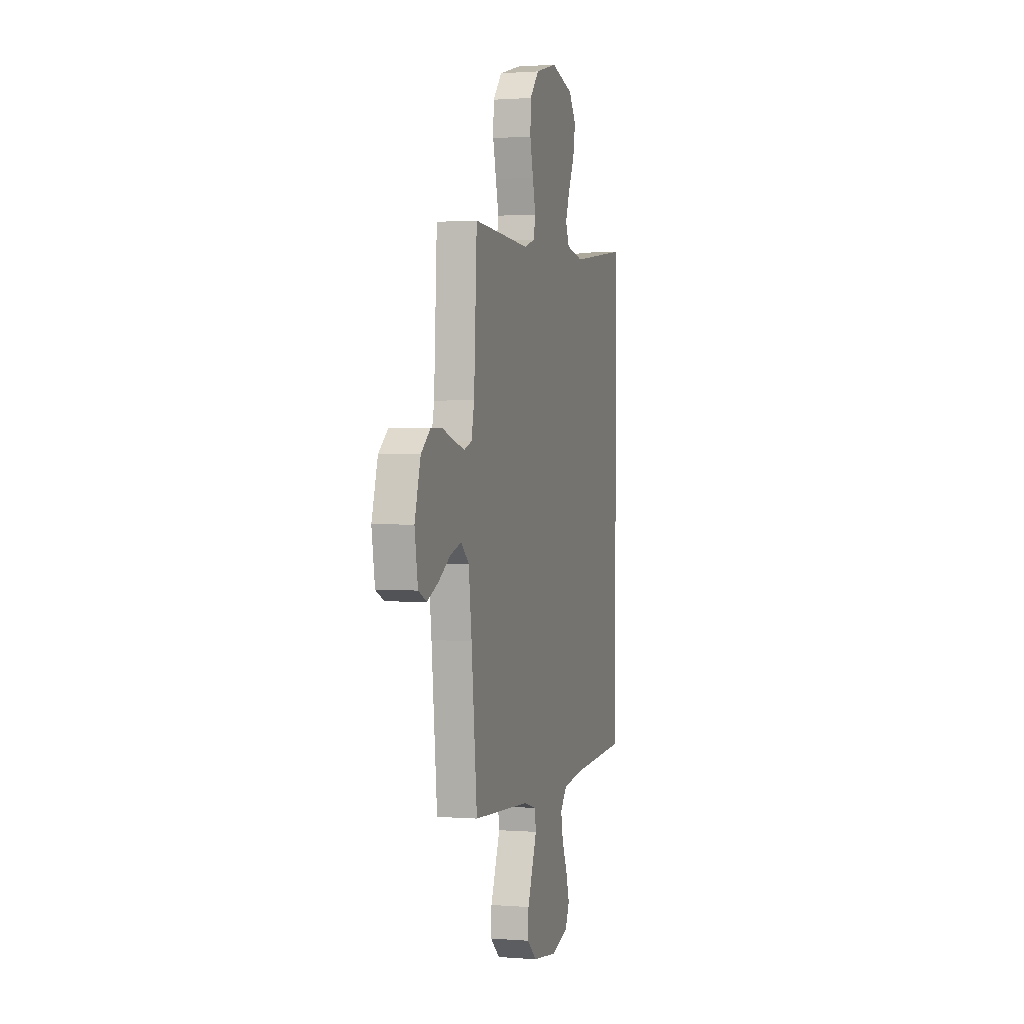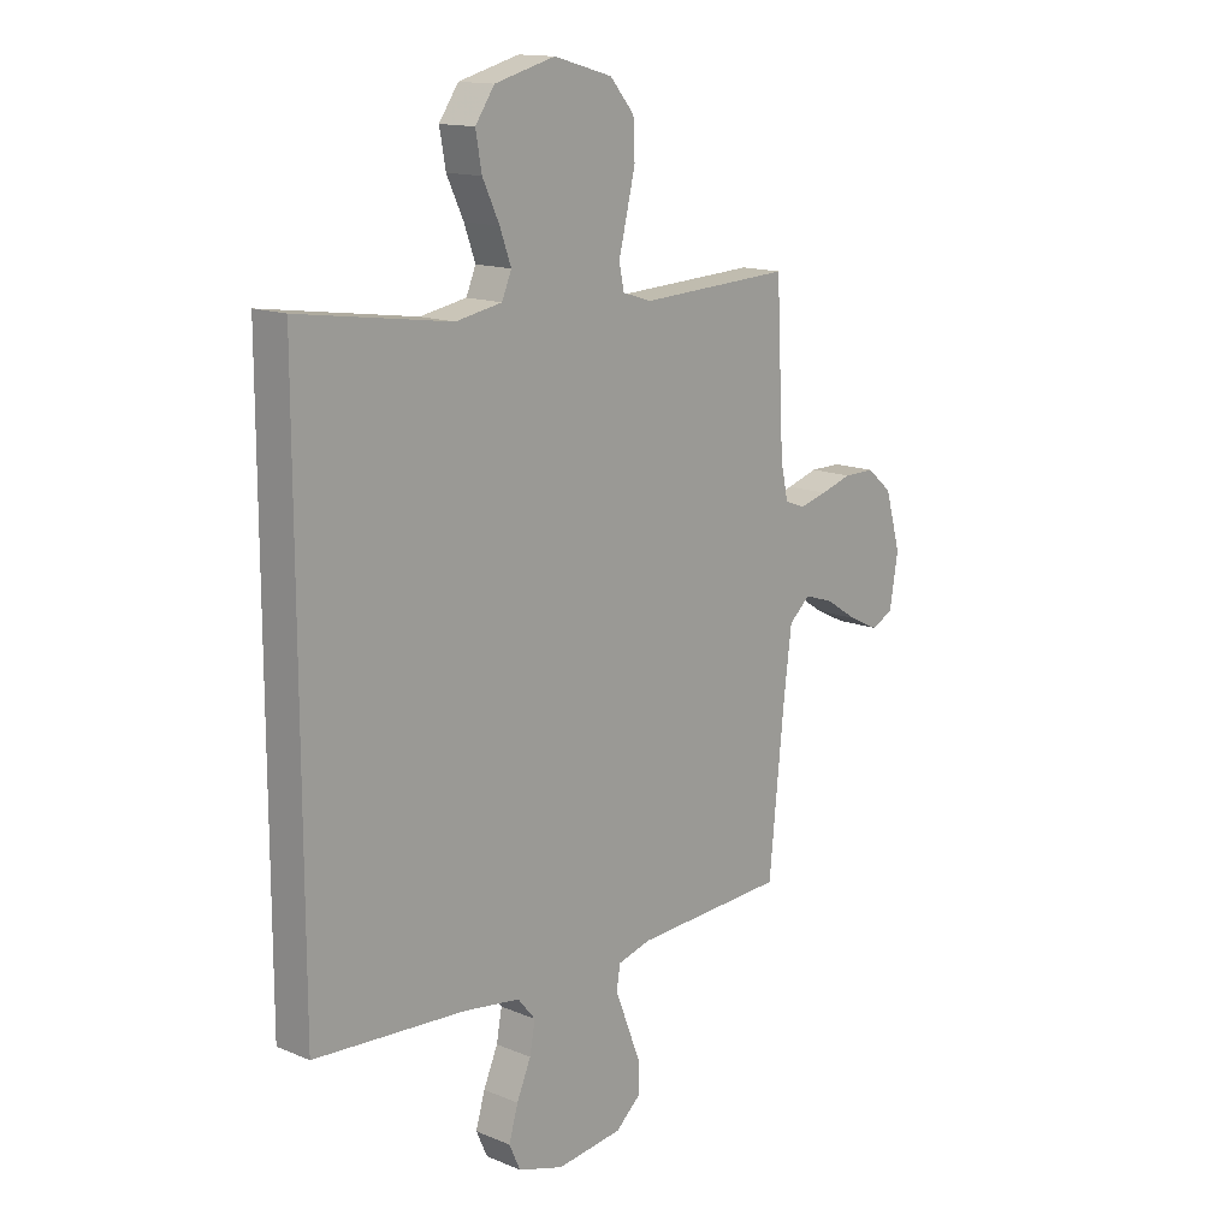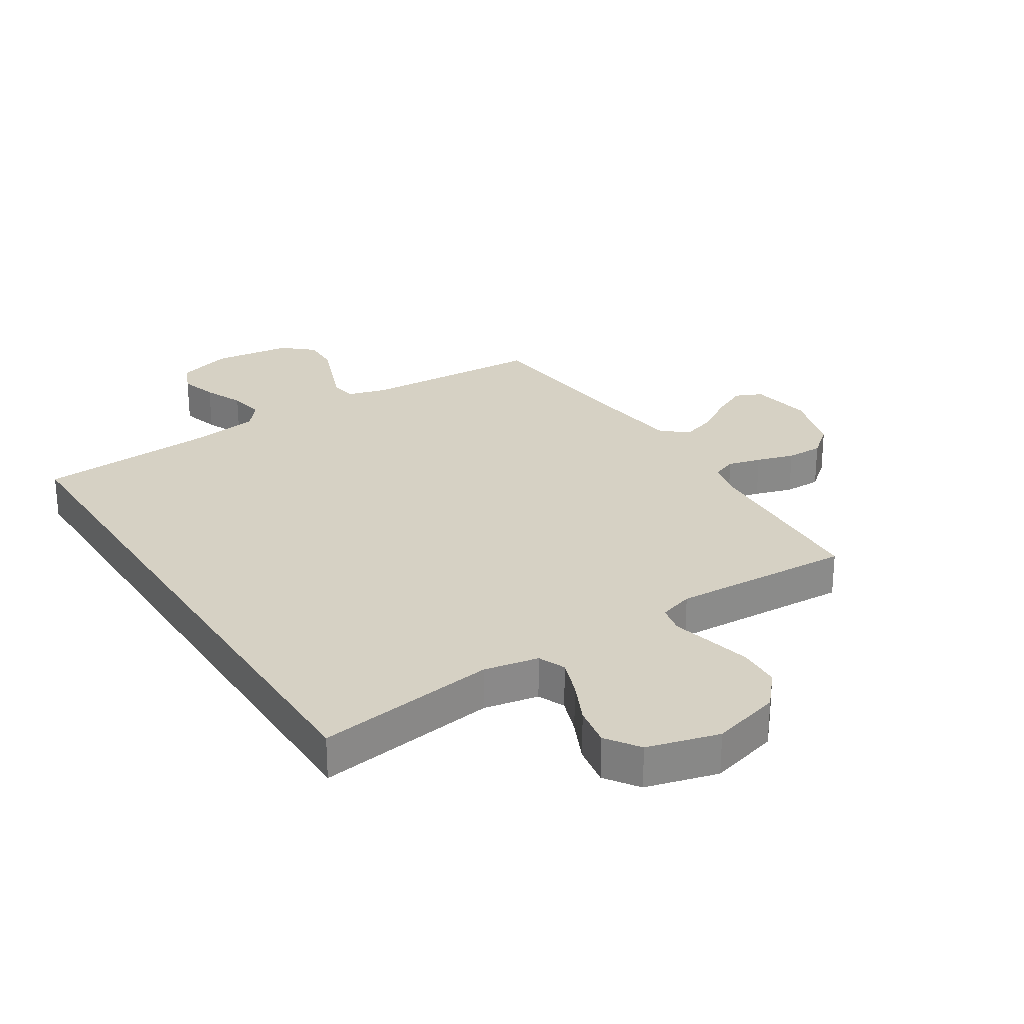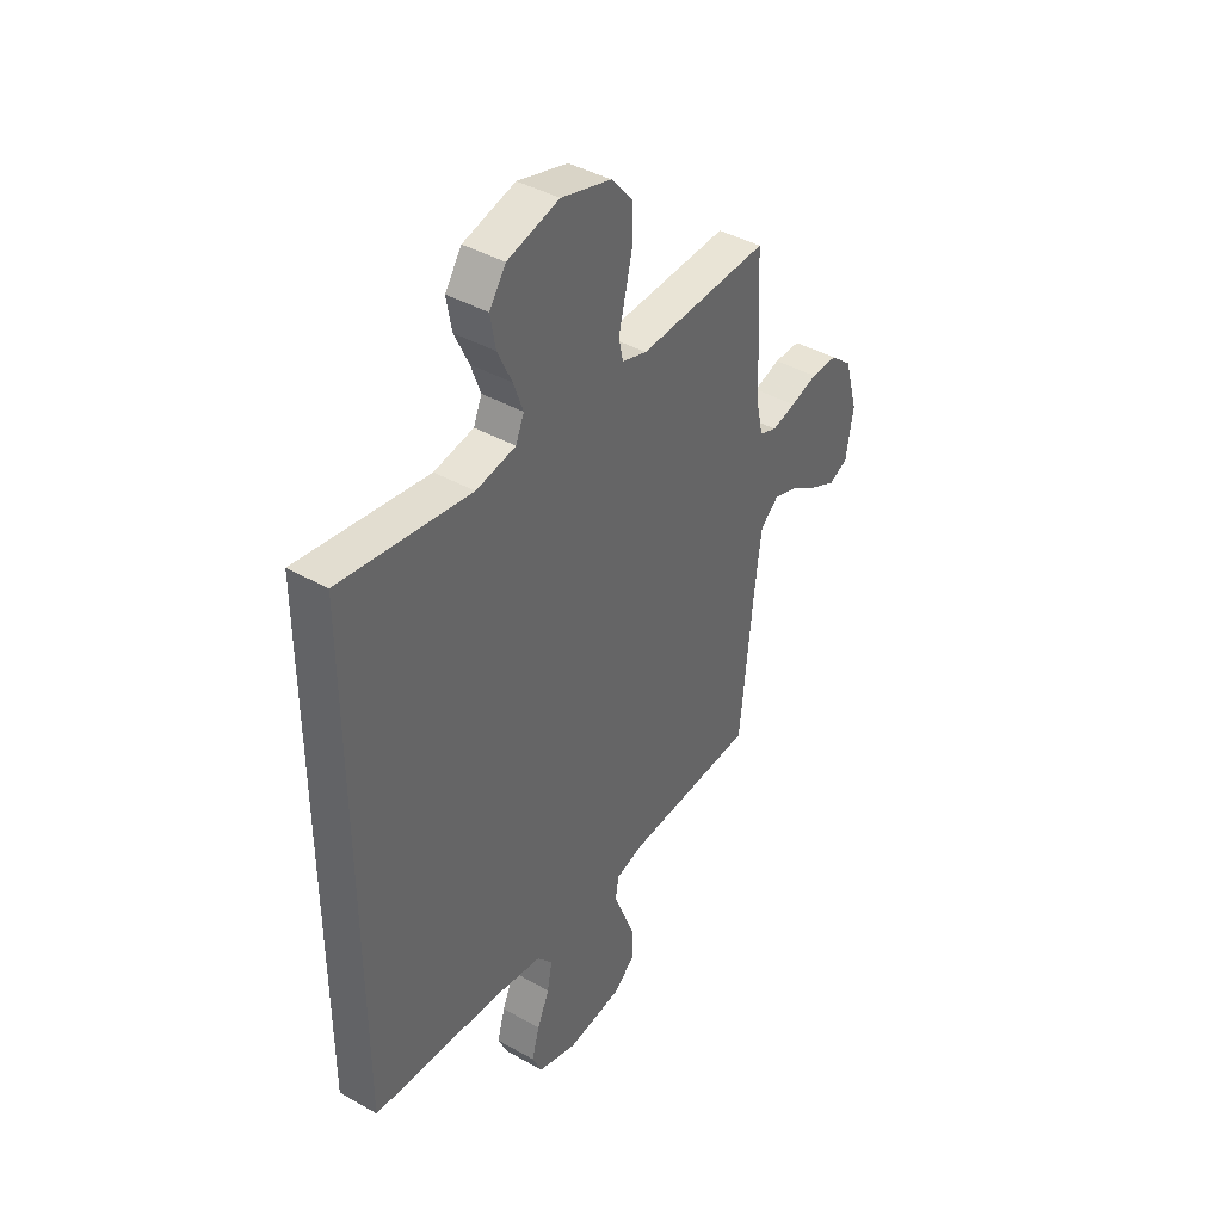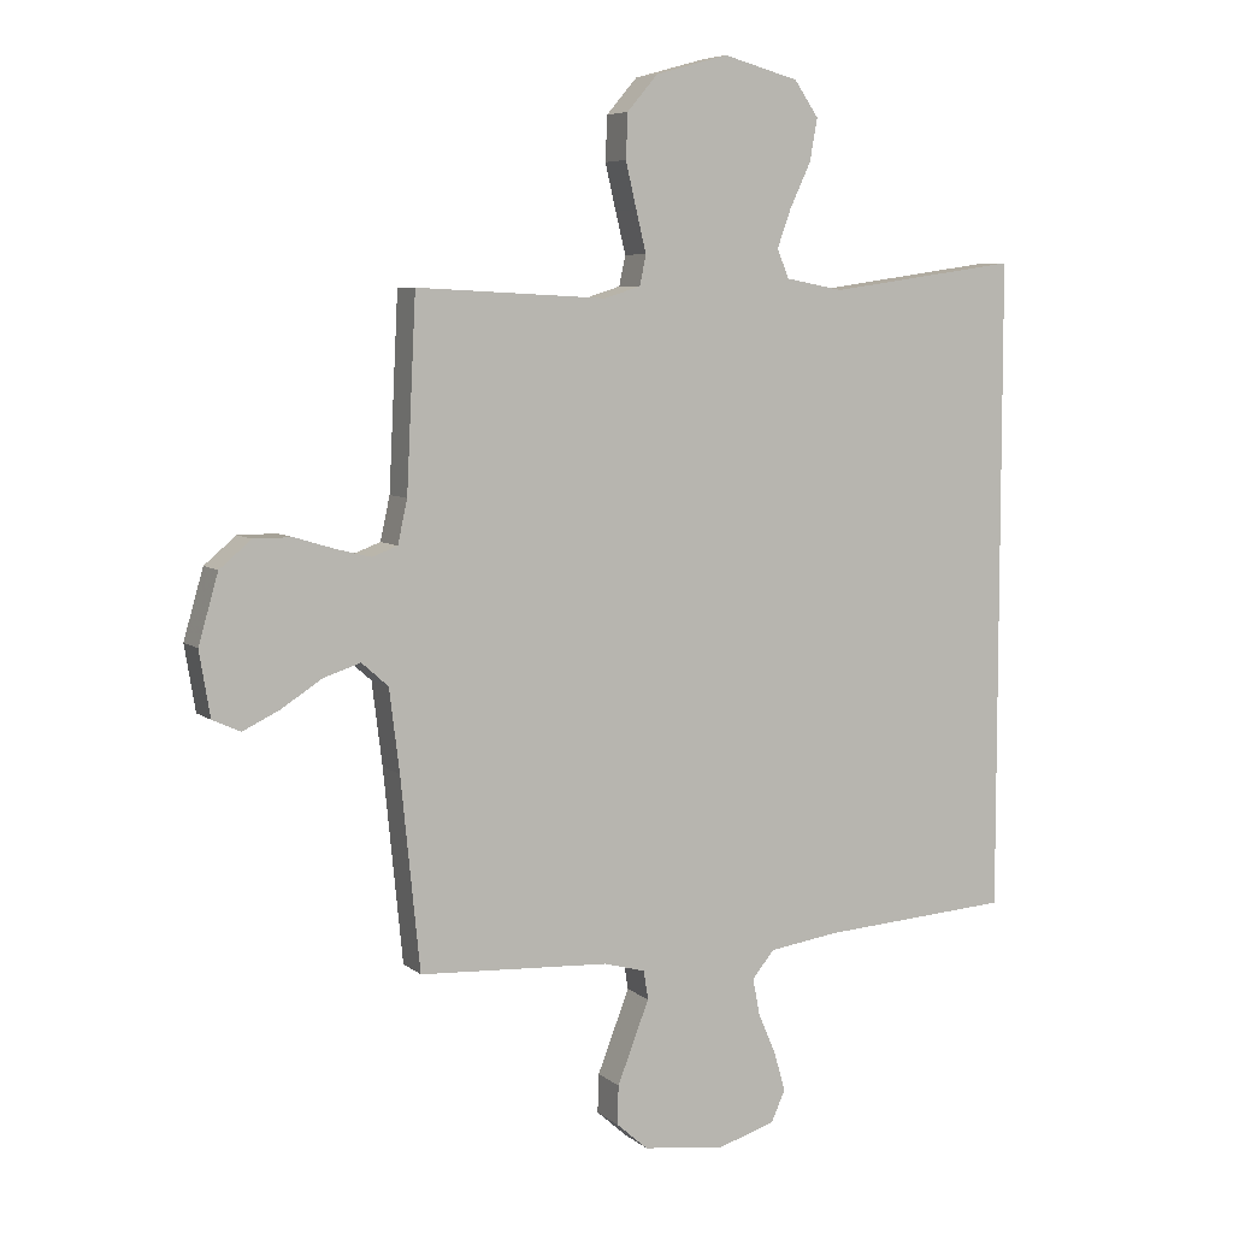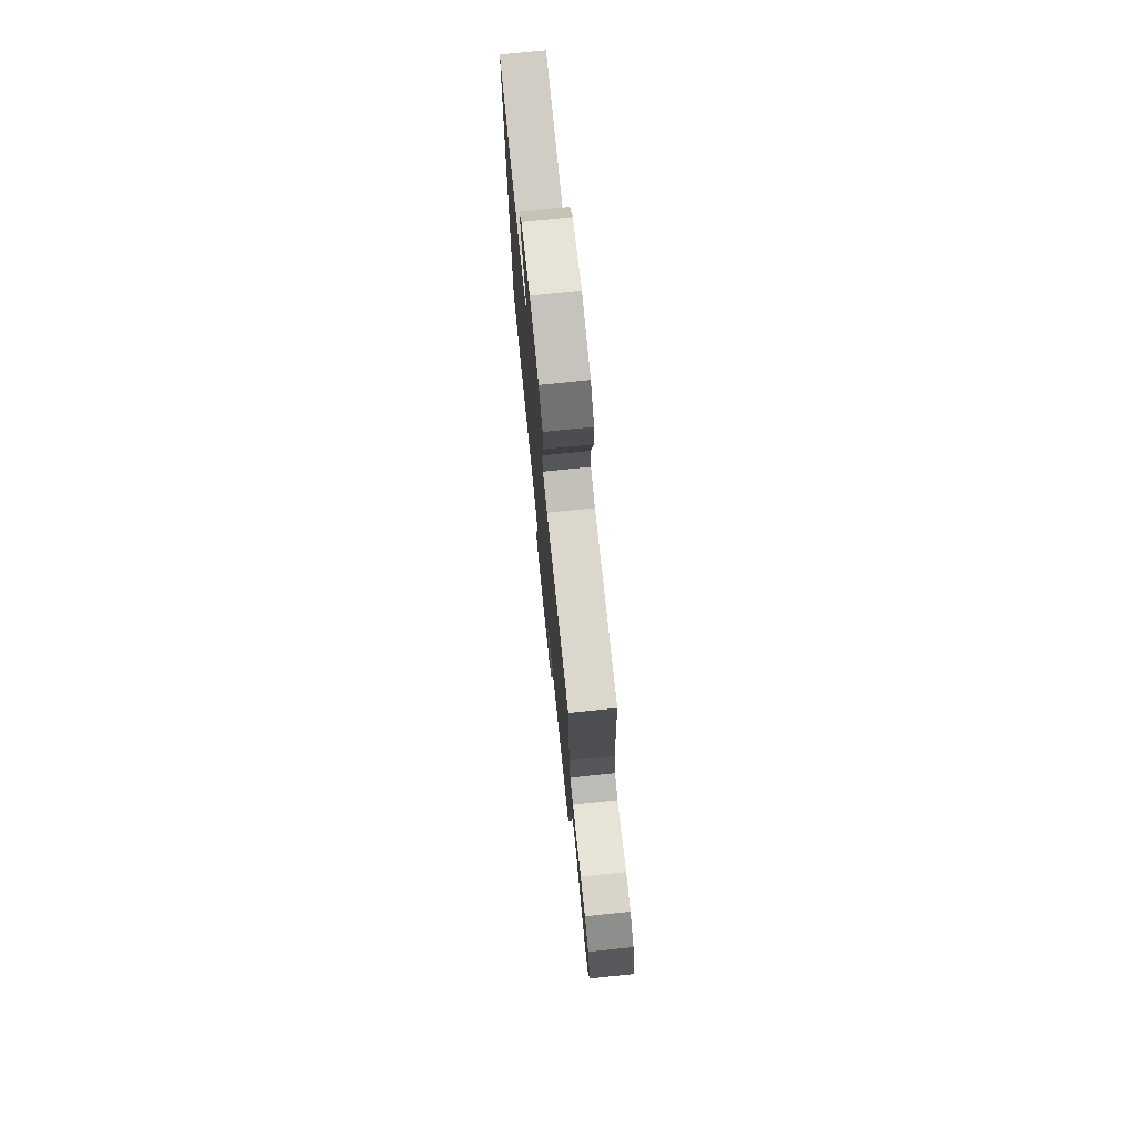
<metadata>
{"format":"obj","ext":"obj","renderer":"f3d","projection":"perspective","resolution":1024,"background":"white","views":[{"elev":1.0,"azim":106.0,"up":"+Z"},{"elev":14.5,"azim":-47.8,"up":"+Z"},{"elev":26.9,"azim":-32.5,"up":"+Y"},{"elev":41.2,"azim":-55.4,"up":"+Z"},{"elev":6.5,"azim":154.2,"up":"+Z"},{"elev":75.6,"azim":84.1,"up":"+Z"}]}
</metadata>
<code>
v -0.5 0.07 0.541
v -0.2 0.07 0.498
v -0.109 0.07 0.515
v -0.09 0.07 0.56
v -0.112 0.07 0.621
v -0.145 0.07 0.691
v -0.157 0.07 0.758
v -0.119 0.07 0.813
v 0 0.07 0.845
v 0.115 0.07 0.813
v 0.163 0.07 0.757
v 0.166 0.07 0.687
v 0.149 0.07 0.615
v 0.133 0.07 0.55
v 0.143 0.07 0.503
v 0.2 0.07 0.485
v 0.5 0.07 0.5
v 0.515 0.07 0.2
v 0.53 0.07 0.132
v 0.57 0.07 0.117
v 0.625 0.07 0.131
v 0.687 0.07 0.15
v 0.748 0.07 0.15
v 0.798 0.07 0.108
v 0.829 0.07 0
v 0.812 0.07 -0.102
v 0.768 0.07 -0.122
v 0.71 0.07 -0.094
v 0.646 0.07 -0.053
v 0.588 0.07 -0.034
v 0.546 0.07 -0.071
v 0.53 0.07 -0.2
v 0.5 0.07 -0.5
v 0.2 0.07 -0.516
v 0.135 0.07 -0.534
v 0.128 0.07 -0.579
v 0.152 0.07 -0.641
v 0.178 0.07 -0.708
v 0.18 0.07 -0.769
v 0.13 0.07 -0.813
v 0 0.07 -0.829
v -0.09 0.07 -0.801
v -0.112 0.07 -0.752
v -0.094 0.07 -0.69
v -0.066 0.07 -0.625
v -0.055 0.07 -0.567
v -0.09 0.07 -0.525
v -0.2 0.07 -0.509
v -0.5 0.07 -0.489
v -0.5 0 0.541
v -0.2 0 0.498
v -0.109 0 0.515
v -0.09 0 0.56
v -0.112 0 0.621
v -0.145 0 0.691
v -0.157 0 0.758
v -0.119 0 0.813
v 0 0 0.845
v 0.115 0 0.813
v 0.163 0 0.757
v 0.166 0 0.687
v 0.149 0 0.615
v 0.133 0 0.55
v 0.143 0 0.503
v 0.2 0 0.485
v 0.5 0 0.5
v 0.515 0 0.2
v 0.53 0 0.132
v 0.57 0 0.117
v 0.625 0 0.131
v 0.687 0 0.15
v 0.748 0 0.15
v 0.798 0 0.108
v 0.829 0 0
v 0.812 0 -0.102
v 0.768 0 -0.122
v 0.71 0 -0.094
v 0.646 0 -0.053
v 0.588 0 -0.034
v 0.546 0 -0.071
v 0.53 0 -0.2
v 0.5 0 -0.5
v 0.2 0 -0.516
v 0.135 0 -0.534
v 0.128 0 -0.579
v 0.152 0 -0.641
v 0.178 0 -0.708
v 0.18 0 -0.769
v 0.13 0 -0.813
v 0 0 -0.829
v -0.09 0 -0.801
v -0.112 0 -0.752
v -0.094 0 -0.69
v -0.066 0 -0.625
v -0.055 0 -0.567
v -0.09 0 -0.525
v -0.2 0 -0.509
v -0.5 0 -0.489
f 48 49 1 2
f 47 48 2 3
f 46 47 3 4
f 43 44 45
f 42 43 45
f 41 42 45
f 40 41 45
f 39 40 45
f 38 39 45
f 37 38 45
f 36 37 45 46
f 35 36 46 4
f 32 33 34
f 34 35 4
f 32 34 4
f 31 32 4
f 27 28 29
f 26 27 29
f 25 26 29
f 24 25 29
f 23 24 29
f 22 23 29
f 21 22 29
f 20 21 29 30
f 19 20 30 31
f 16 17 18
f 19 31 4
f 18 19 4
f 16 18 4
f 15 16 4
f 12 13 14
f 11 12 14
f 10 11 14
f 9 10 14
f 8 9 14
f 7 8 14
f 6 7 14
f 5 6 14
f 4 5 14 15
f 51 50 98 97
f 52 51 97 96
f 53 52 96 95
f 94 93 92
f 94 92 91
f 94 91 90
f 94 90 89
f 94 89 88
f 94 88 87
f 94 87 86
f 95 94 86 85
f 53 95 85 84
f 83 82 81
f 53 84 83
f 53 83 81
f 53 81 80
f 78 77 76
f 78 76 75
f 78 75 74
f 78 74 73
f 78 73 72
f 78 72 71
f 78 71 70
f 79 78 70 69
f 80 79 69 68
f 67 66 65
f 53 80 68
f 53 68 67
f 53 67 65
f 53 65 64
f 63 62 61
f 63 61 60
f 63 60 59
f 63 59 58
f 63 58 57
f 63 57 56
f 63 56 55
f 63 55 54
f 64 63 54 53
f 1 50 51 2
f 2 51 52 3
f 3 52 53 4
f 4 53 54 5
f 5 54 55 6
f 6 55 56 7
f 7 56 57 8
f 8 57 58 9
f 9 58 59 10
f 10 59 60 11
f 11 60 61 12
f 12 61 62 13
f 13 62 63 14
f 14 63 64 15
f 15 64 65 16
f 16 65 66 17
f 17 66 67 18
f 18 67 68 19
f 19 68 69 20
f 20 69 70 21
f 21 70 71 22
f 22 71 72 23
f 23 72 73 24
f 24 73 74 25
f 25 74 75 26
f 26 75 76 27
f 27 76 77 28
f 28 77 78 29
f 29 78 79 30
f 30 79 80 31
f 31 80 81 32
f 32 81 82 33
f 33 82 83 34
f 34 83 84 35
f 35 84 85 36
f 36 85 86 37
f 37 86 87 38
f 38 87 88 39
f 39 88 89 40
f 40 89 90 41
f 41 90 91 42
f 42 91 92 43
f 43 92 93 44
f 44 93 94 45
f 45 94 95 46
f 46 95 96 47
f 47 96 97 48
f 48 97 98 49
f 49 98 50 1

</code>
